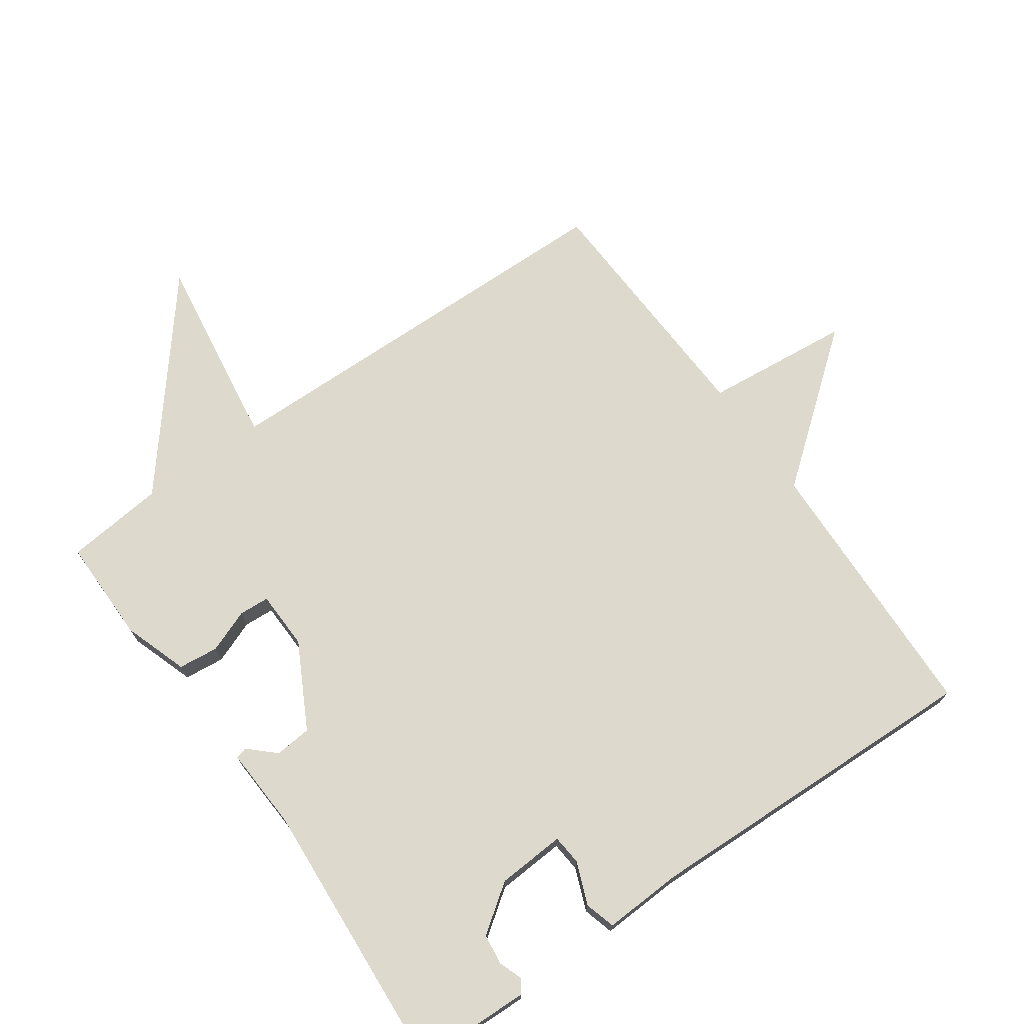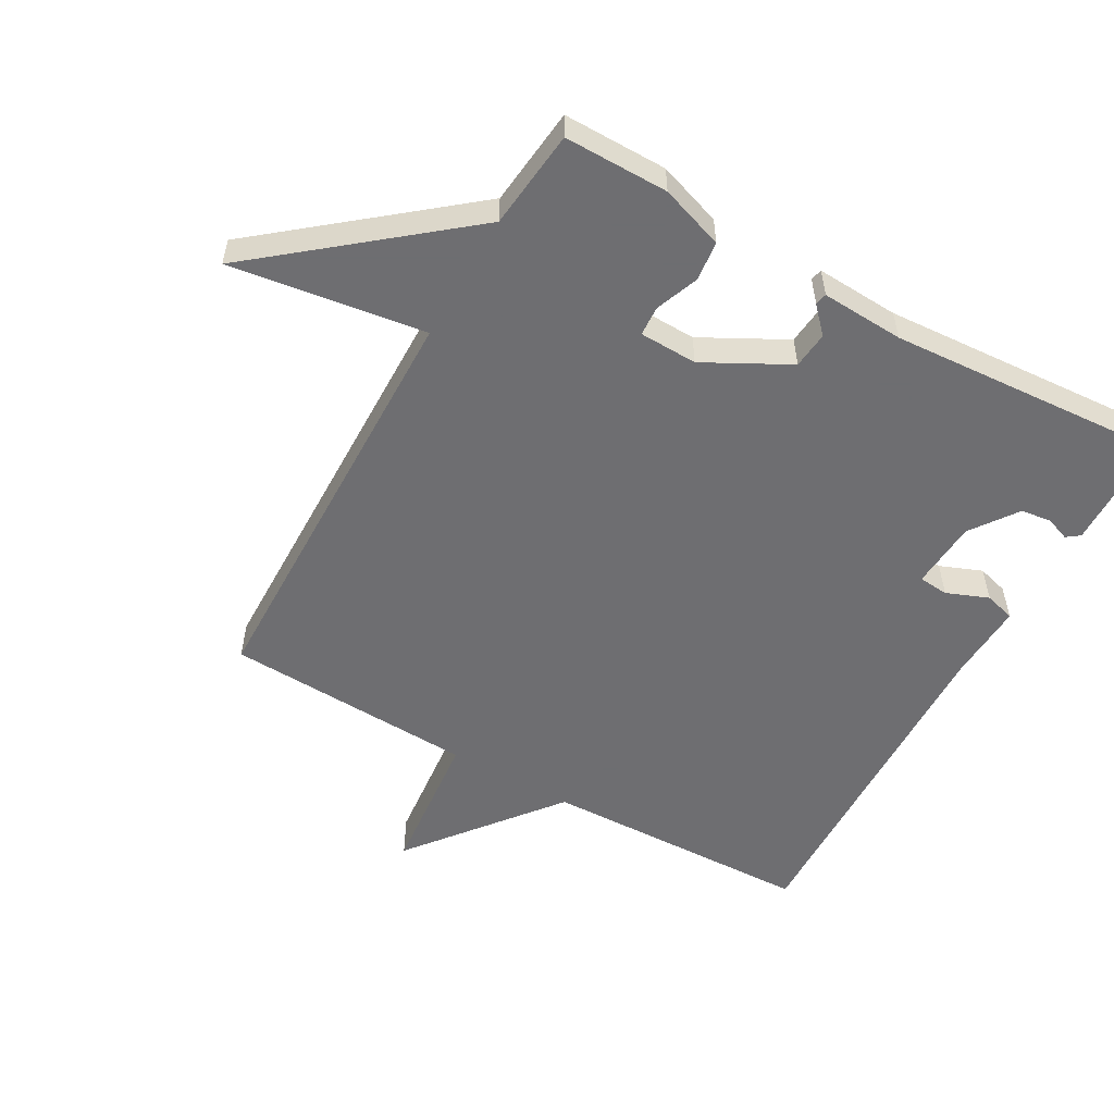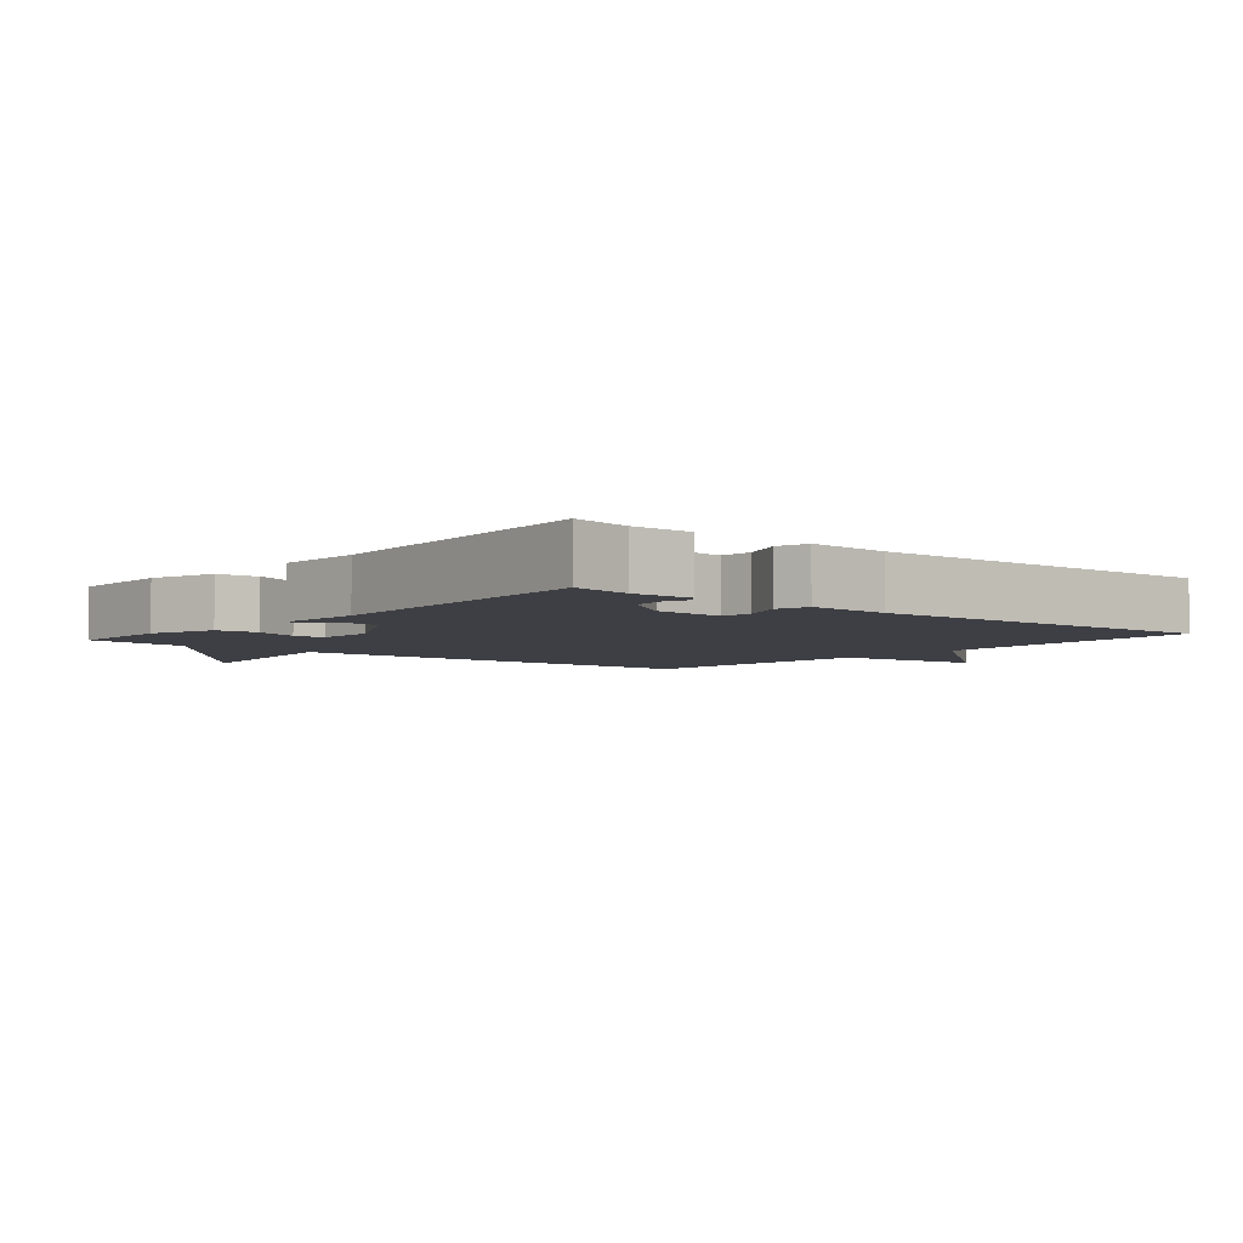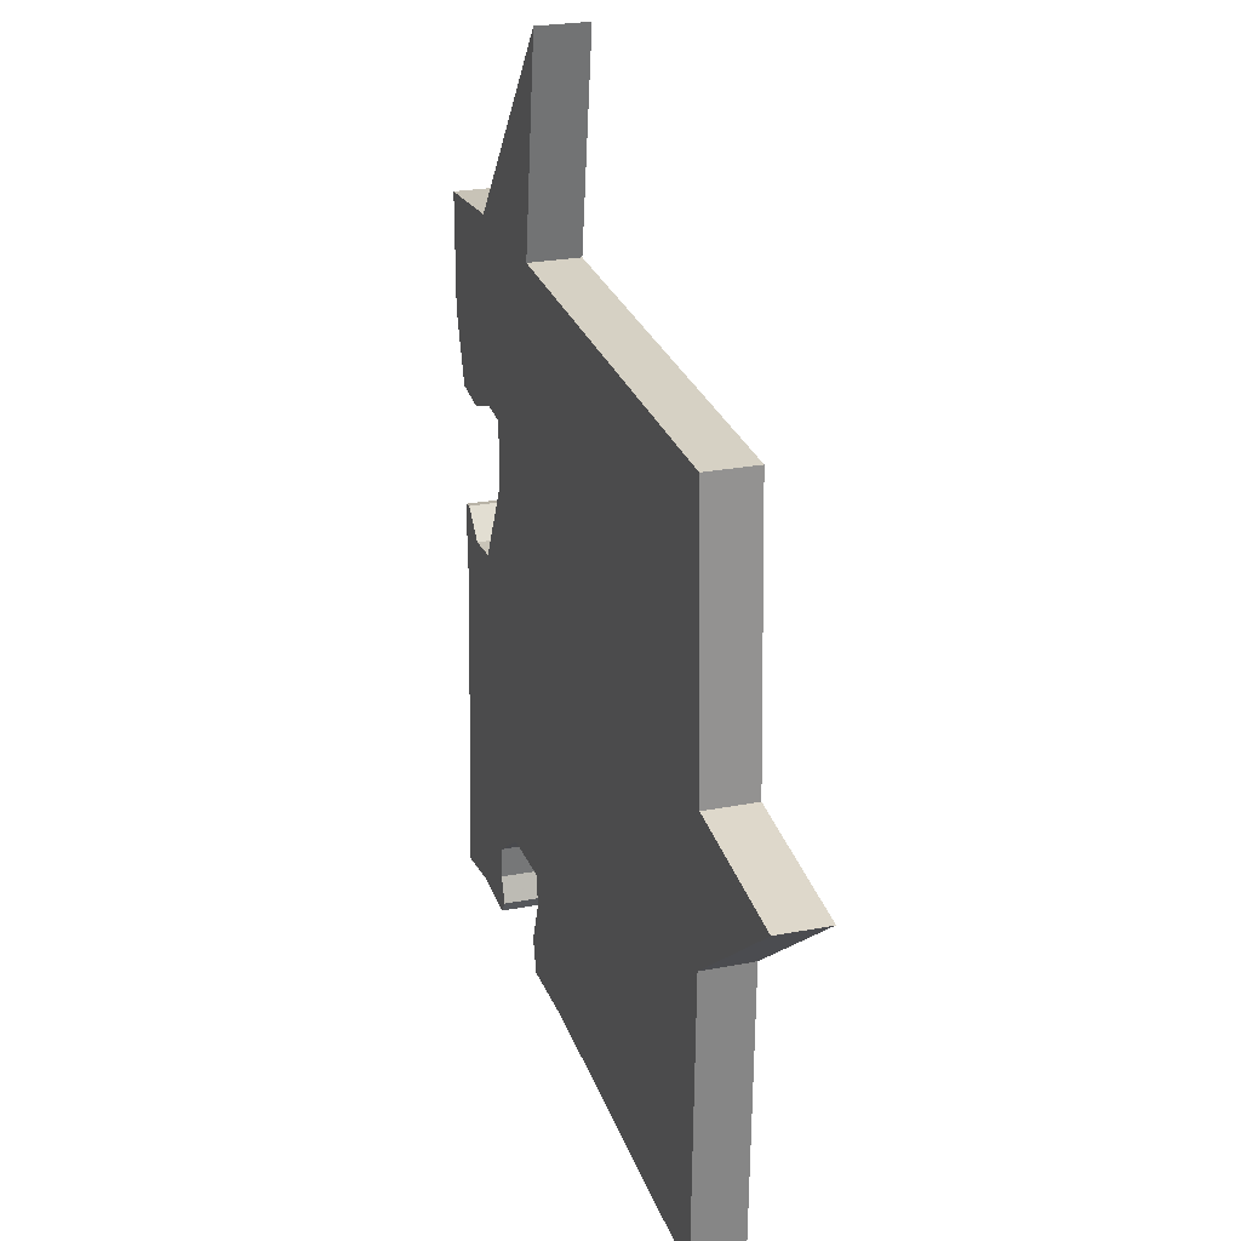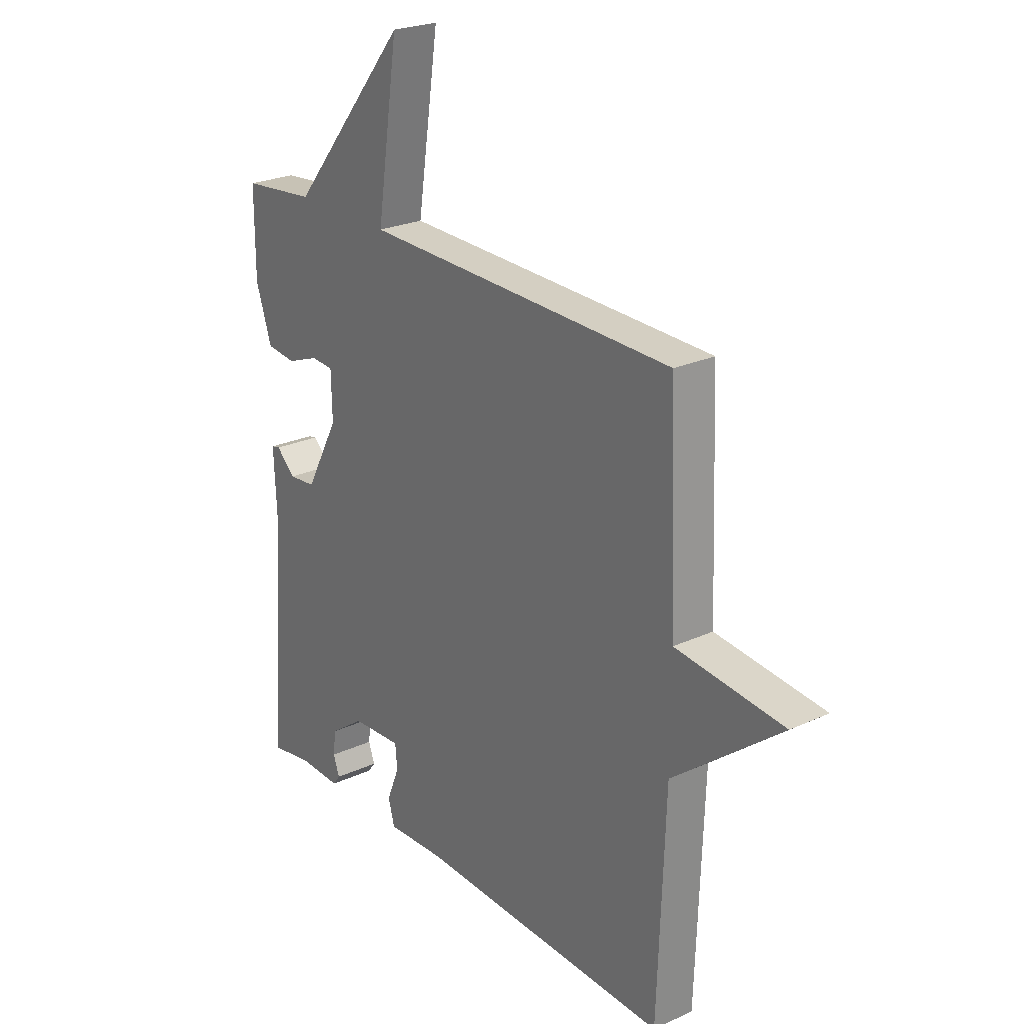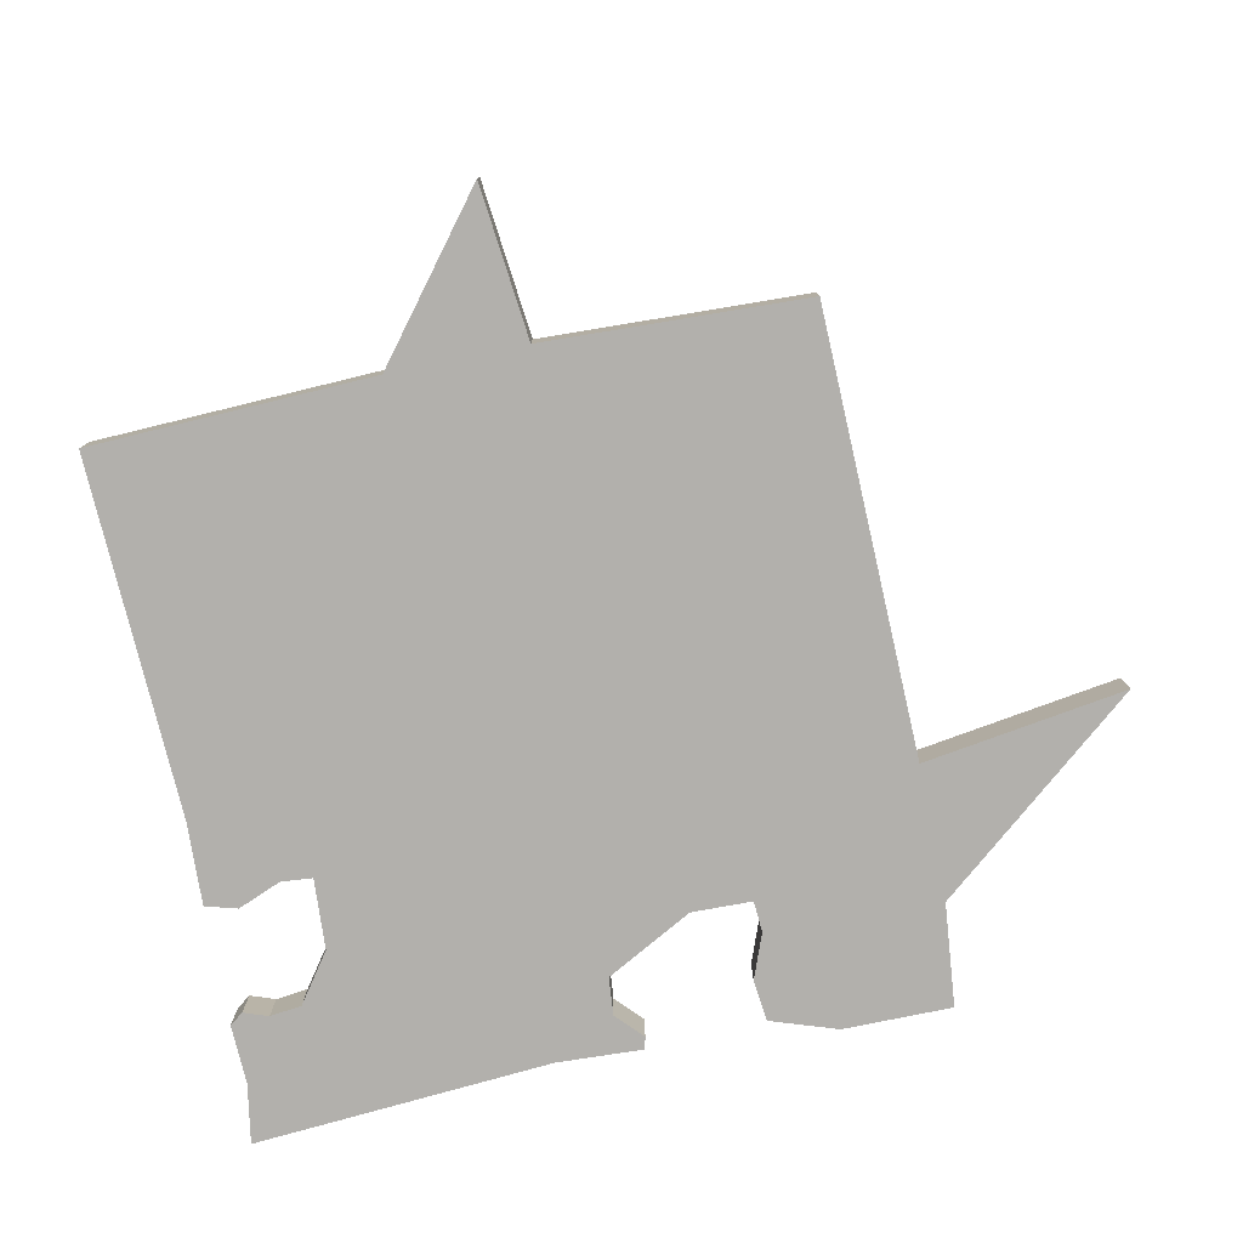
<metadata>
{"format":"obj","ext":"obj","renderer":"f3d","projection":"perspective","resolution":1024,"background":"white","views":[{"elev":71.9,"azim":144.5,"up":"+Y"},{"elev":-54.4,"azim":60.2,"up":"+Y"},{"elev":-4.4,"azim":139.8,"up":"+Y"},{"elev":25.4,"azim":-107.3,"up":"+Z"},{"elev":24.3,"azim":-127.0,"up":"+Z"},{"elev":-78.8,"azim":-78.4,"up":"+Y"}]}
</metadata>
<code>
v -0.5 0.07 -0.5
v -0.515 0.07 -0.084
v -0.739 0.07 0.092
v -0.515 0.07 0.116
v -0.5 0.07 0.5
v 0.148 0.07 0.515
v 0.103 0.07 0.813
v 0.348 0.07 0.515
v 0.5 0.07 0.5
v 0.5 0.07 0.34
v 0.467 0.07 0.242
v 0.406 0.07 0.235
v 0.34 0.07 0.26
v 0.294 0.07 0.257
v 0.292 0.07 0.168
v 0.361 0.07 0.04
v 0.417 0.07 0.035
v 0.456 0.07 0.072
v 0.474 0.07 0.068
v 0.468 0.07 -0.059
v 0.5 0.07 -0.5
v 0.412 0.07 -0.485
v 0.324 0.07 -0.488
v 0.309 0.07 -0.468
v 0.322 0.07 -0.432
v 0.316 0.07 -0.385
v 0.244 0.07 -0.334
v 0.14 0.07 -0.328
v 0.136 0.07 -0.374
v 0.162 0.07 -0.438
v 0.149 0.07 -0.485
v 0.028 0.07 -0.48
v -0.5 0 -0.5
v -0.515 0 -0.084
v -0.739 0 0.092
v -0.515 0 0.116
v -0.5 0 0.5
v 0.148 0 0.515
v 0.103 0 0.813
v 0.348 0 0.515
v 0.5 0 0.5
v 0.5 0 0.34
v 0.467 0 0.242
v 0.406 0 0.235
v 0.34 0 0.26
v 0.294 0 0.257
v 0.292 0 0.168
v 0.361 0 0.04
v 0.417 0 0.035
v 0.456 0 0.072
v 0.474 0 0.068
v 0.468 0 -0.059
v 0.5 0 -0.5
v 0.412 0 -0.485
v 0.324 0 -0.488
v 0.309 0 -0.468
v 0.322 0 -0.432
v 0.316 0 -0.385
v 0.244 0 -0.334
v 0.14 0 -0.328
v 0.136 0 -0.374
v 0.162 0 -0.438
v 0.149 0 -0.485
v 0.028 0 -0.48
f 29 30 31 32
f 32 1 2
f 29 32 2
f 28 29 2
f 2 3 4
f 28 2 4
f 27 28 4
f 22 23 24 25
f 22 25 26
f 21 22 26
f 20 21 26
f 20 26 27
f 19 20 27
f 18 19 27
f 17 18 27
f 11 12 13
f 10 11 13
f 9 10 13
f 8 9 13
f 8 13 14
f 7 8 14
f 6 7 14
f 5 6 14 15
f 16 17 27 4
f 4 5 15 16
f 64 63 62 61
f 34 33 64
f 34 64 61
f 34 61 60
f 36 35 34
f 36 34 60
f 36 60 59
f 57 56 55 54
f 58 57 54
f 58 54 53
f 58 53 52
f 59 58 52
f 59 52 51
f 59 51 50
f 59 50 49
f 45 44 43
f 45 43 42
f 45 42 41
f 45 41 40
f 46 45 40
f 46 40 39
f 46 39 38
f 47 46 38 37
f 36 59 49 48
f 48 47 37 36
f 1 33 34 2
f 2 34 35 3
f 3 35 36 4
f 4 36 37 5
f 5 37 38 6
f 6 38 39 7
f 7 39 40 8
f 8 40 41 9
f 9 41 42 10
f 10 42 43 11
f 11 43 44 12
f 12 44 45 13
f 13 45 46 14
f 14 46 47 15
f 15 47 48 16
f 16 48 49 17
f 17 49 50 18
f 18 50 51 19
f 19 51 52 20
f 20 52 53 21
f 21 53 54 22
f 22 54 55 23
f 23 55 56 24
f 24 56 57 25
f 25 57 58 26
f 26 58 59 27
f 27 59 60 28
f 28 60 61 29
f 29 61 62 30
f 30 62 63 31
f 31 63 64 32
f 32 64 33 1

</code>
